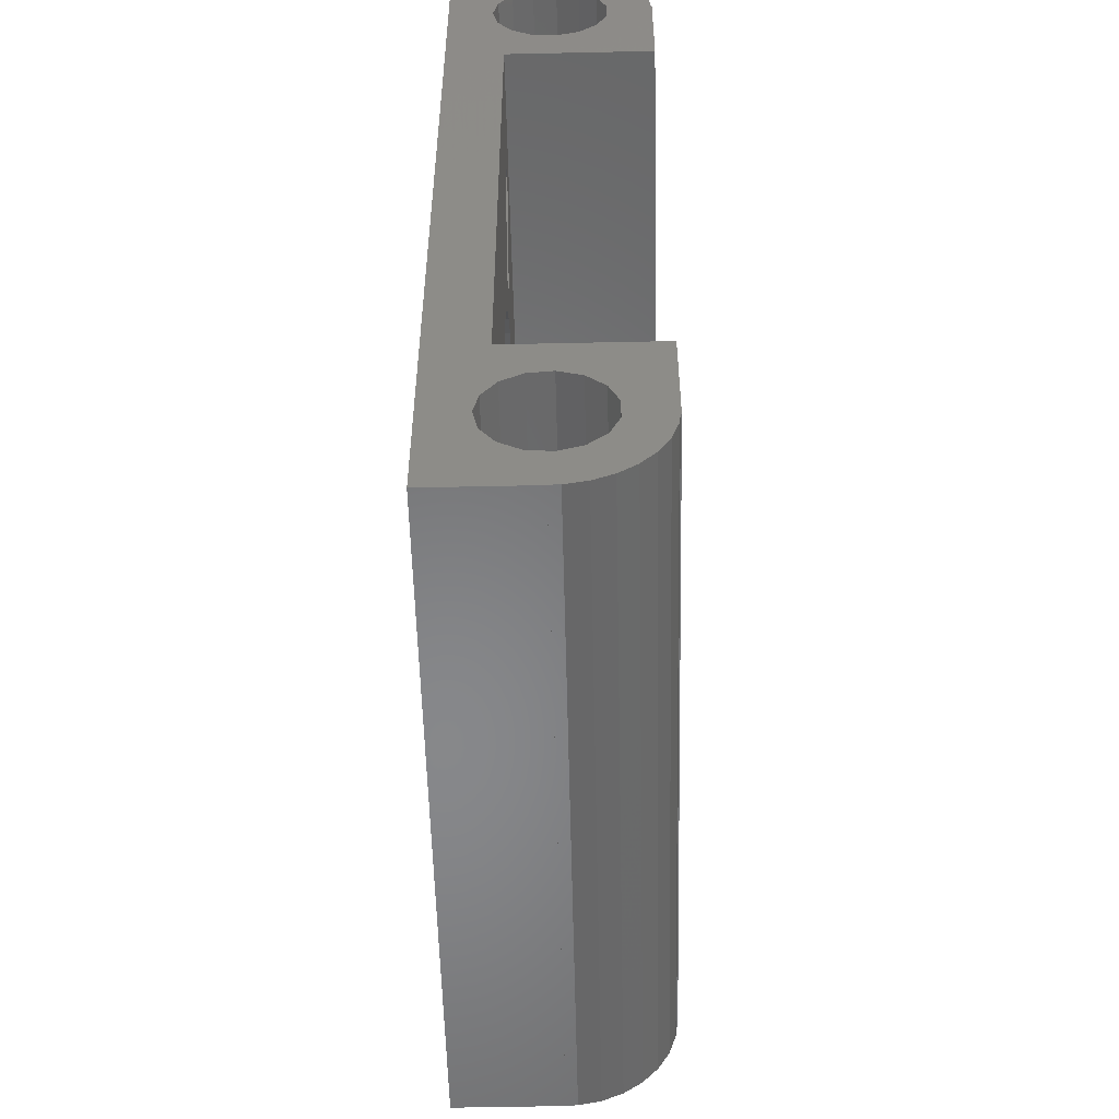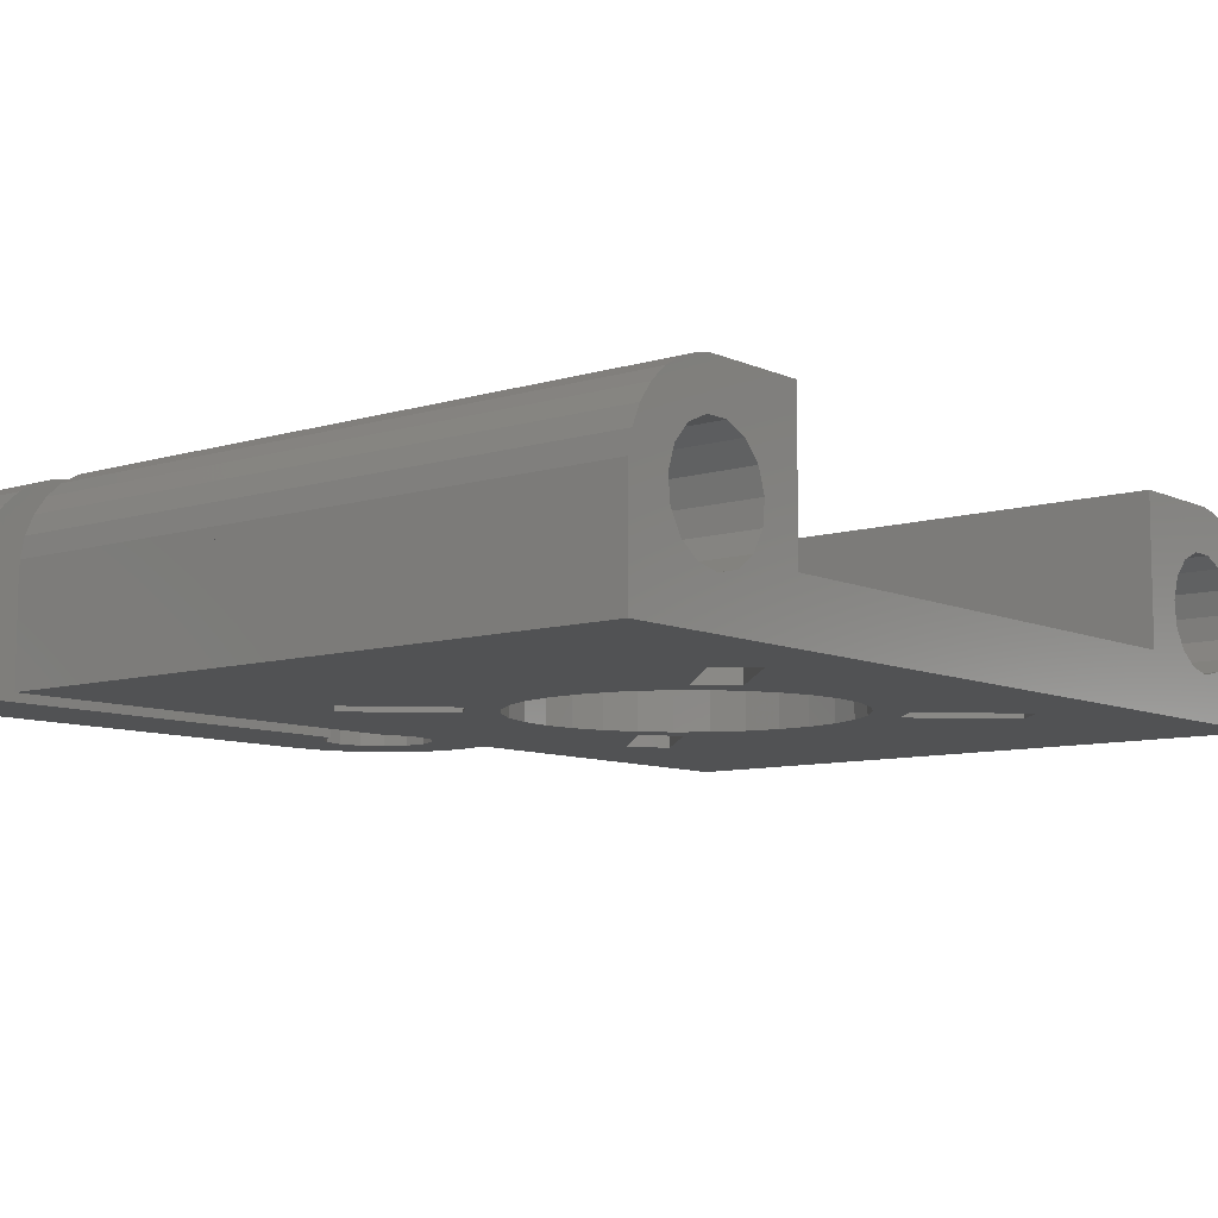
<metadata>
{"format":"stl","ext":"stl","renderer":"f3d","projection":"perspective","resolution":1024,"background":"white","views":[{"elev":-54.3,"azim":-88.7,"up":"+Y"},{"elev":-8.7,"azim":-140.5,"up":"+Z"}]}
</metadata>
<code>
# stl→obj: 371 verts, 770 faces
v -25 -29.25 8
v -25 -27.59 7.825
v -25 -30.91 7.825
v -25 -26 7.308
v -25 -24.55 6.472
v -25 -23.3 5.353
v -25 -22.32 4
v -25 -21.64 2.472
v -25 -21.5 1.806
v -25 -21.5 0
v -25 -24.77 0.4704
v -25 -24.82 0
v -25 -25.35 2.25
v -25 -26.61 3.641
v -25 -28.31 4.402
v -25 -30.19 4.402
v -25 -31.89 3.641
v -25 -33.15 2.25
v -25 -37.21 0
v -25 -33.73 0.4704
v -25 -33.68 0
v -25 -37.21 0.8362
v -25 -36.86 2.472
v -25 -36.18 4
v -25 -35.2 5.353
v -25 -33.95 6.472
v -25 -32.5 7.308
v -25 -30 7.921
v 26.75 -30.91 7.825
v 26.75 -30 7.921
v 26.75 -32.5 7.308
v 26.75 -33.95 6.472
v 26.75 -35.2 5.353
v 26.75 -36.18 4
v 26.75 -36.86 2.472
v 26.75 -37.21 0.8362
v 26.75 -37.21 -0.8362
v 26.75 -37.21 0
v -25 -37.25 0
v 26.75 -37.25 0
v -25 -37.25 -8
v -25 -33.53 -1.391
v -25 -32.59 -3.011
v -25 -21.5 -3.5
v -25 -31.08 -4.111
v -25 -25.91 -3.011
v -25 -27.42 -4.111
v -25 -29.25 -4.5
v -25 37.25 -8
v -25 21.5 -3.5
v -25 -24.97 -1.391
v -25 25.91 -3.011
v -25 21.5 0
v -25 24.97 -1.391
v -25 24.82 0
v -25 27.42 -4.111
v -25 31.08 -4.111
v -25 29.25 -4.5
v -25 32.59 -3.011
v -25 33.53 -1.391
v -25 33.68 0
v -25 37.21 0
v -25 37.25 0
v 26.75 -33.53 -1.391
v 26.75 -33.73 0.4704
v 26.75 -33.15 2.25
v 26.75 -31.89 3.641
v 26.75 -30.19 4.402
v 26.75 -28.31 4.402
v 26.75 -30 4.402
v 26.75 -26.61 3.641
v 26.75 -25.35 2.25
v 26.75 -24.77 0.4704
v 26.75 -24.97 -1.391
v 26.75 -24.82 1.149e-14
v -25 -21.5 8
v 20.9 -21.5 8
v 20.9 -21.5 -3.5
v -25 -30 8
v 26.75 -30 8
v 30.49 -8.987 8
v 26.75 -8.383 8
v 28.54 -8.881 8
v 32.41 -8.672 8
v 34.22 -7.952 8
v 35.83 -6.859 8
v 37.16 -5.447 8
v 38.17 -3.779 8
v -25 21.5 8
v 20.9 21.5 8
v 26.75 29.25 8
v 30.93 -4.095 8
v 39 29.25 8
v 32.62 3.284 8
v 39 0 8
v 31.25 3.943 8
v 33.78 1.822 8
v 34.2 0 8
v 33.78 -1.822 8
v 32.62 -3.284 8
v 38.79 -1.935 8
v 26.75 2.492 8
v 26.22 1.822 8
v -25 29.25 8
v 26.75 -29.25 8
v 25.8 0 8
v 31.25 29.25 8
v 34.5 29.25 8
v 29.07 -4.095 8
v 27.38 -3.284 8
v 26.22 -1.822 8
v 26.75 -32.59 -3.011
v 26.75 -35.2 -5.353
v 26.75 -36.86 -2.472
v 26.75 -36.18 -4
v 26.75 -33.95 -6.472
v 26.75 -31.08 -4.111
v 26.75 -32.5 -7.308
v 26.75 -27.42 -4.111
v 26.75 -29.25 -4.5
v 26.75 -27.59 -7.825
v 26.75 -25.91 -3.011
v 26.75 -26 -7.308
v 26.75 -30.91 -7.825
v 26.75 -29.25 -8
v 26.75 -24.55 -6.472
v 26.75 -23.3 -5.353
v 26.75 -22.32 -4
v 26.75 -21.64 -2.472
v 26.75 -21.29 1.149e-14
v 26.75 -21.29 -0.8362
v 26.75 -37.25 -8
v 26.75 -8.383 -8
v 37.16 -5.447 -8
v 38.79 -1.935 -8
v 38.17 -3.779 -8
v 16.09 18.56 -8
v 26.75 37.25 -8
v 12.2 9.723 -8
v 9.723 12.2 -8
v 31.25 29.25 -8
v 32.62 3.284 -8
v 31.25 3.943 -8
v 18.56 16.09 -8
v 26.75 2.492 -8
v 26.22 1.822 -8
v 25.8 0 -8
v 26.22 -1.822 -8
v -9.723 -12.2 -8
v -16.09 -18.56 -8
v 27.38 -3.284 -8
v 28.54 -8.881 -8
v 34.2 0 -8
v 33.78 1.822 -8
v 29.07 -4.095 -8
v 30.93 -4.095 -8
v 30.49 -8.987 -8
v 32.62 -3.284 -8
v 32.41 -8.672 -8
v 31.25 37.25 -8
v 34.5 29.25 -8
v 39 0 -8
v 39 37.25 -8
v 33.78 -1.822 -8
v 34.22 -7.952 -8
v 35.83 -6.859 -8
v -18.56 -16.09 -8
v -12.2 9.723 -8
v -11.88 5.288 -8
v -12.72 2.703 -8
v -18.56 16.09 -8
v -16.09 18.56 -8
v -12.2 -9.723 -8
v -13 0 -8
v -10.52 -7.641 -8
v -11.88 -5.288 -8
v 8.699 -9.661 -8
v 9.723 -12.2 -8
v 6.5 -11.26 -8
v -9.723 12.2 -8
v 16.09 -18.56 -8
v -12.72 -2.703 -8
v -8.699 9.661 -8
v -10.52 7.641 -8
v 4.017 -12.36 -8
v -8.699 -9.661 -8
v -6.5 -11.26 -8
v -4.017 -12.36 -8
v -1.359 -12.93 -8
v 1.359 -12.93 -8
v -6.5 11.26 -8
v 12.2 -9.723 -8
v 10.52 -7.641 -8
v -4.017 12.36 -8
v 11.88 -5.288 -8
v 12.72 -2.703 -8
v -1.359 12.93 -8
v 13 0 -8
v 1.359 12.93 -8
v 12.72 2.703 -8
v 11.88 5.288 -8
v 4.017 12.36 -8
v 10.52 7.641 -8
v 6.5 11.26 -8
v 8.699 9.661 -8
v 18.56 -16.09 -8
v 26.75 37.25 0
v 26.75 37.21 0
v -25 30.91 7.825
v -25 27.59 7.825
v -25 32.5 7.308
v -25 33.95 6.472
v -25 35.2 5.353
v -25 36.18 4
v -25 36.86 2.472
v -25 37.21 0.8362
v -25 33.73 0.4704
v -25 33.15 2.25
v -25 31.89 3.641
v -25 30.19 4.402
v -25 28.31 4.402
v -25 26.61 3.641
v -25 25.35 2.25
v -25 24.77 0.4704
v -25 21.5 1.806
v -25 21.64 2.472
v -25 22.32 4
v -25 23.3 5.353
v -25 24.55 6.472
v -25 26 7.308
v 26.75 37.21 0.8362
v 26.75 33.53 -1.391
v 26.75 33.73 0.4704
v 26.75 32.59 -3.011
v 26.75 31.08 -4.111
v 26.75 29.25 -4.5
v 26.75 27.42 -4.111
v 26.75 25.91 -3.011
v 26.75 24.97 -1.391
v 26.75 24.77 0.4704
v 20.9 21.5 -3.5
v -16.09 18.56 -3.5
v 11.88 -5.288 -3.5
v 10.52 -7.641 -3.5
v 12.2 -9.723 -3.5
v -18.56 -16.09 -3.5
v -12.2 -9.723 -3.5
v -9.723 -12.2 -3.5
v -4.017 12.36 -3.5
v -1.359 12.93 -3.5
v -16.09 -18.56 -3.5
v -18.56 16.09 -3.5
v -9.723 12.2 -3.5
v -10.52 7.641 -3.5
v -12.2 9.723 -3.5
v 13 0 -3.5
v 12.72 -2.703 -3.5
v 18.56 -16.09 -3.5
v -13 0 -3.5
v -4.017 -12.36 -3.5
v -6.5 -11.26 -3.5
v -12.72 2.703 -3.5
v -11.88 5.288 -3.5
v -6.5 11.26 -3.5
v 12.72 2.703 -3.5
v 1.359 12.93 -3.5
v 4.017 12.36 -3.5
v 16.09 18.56 -3.5
v 9.723 12.2 -3.5
v 6.5 11.26 -3.5
v 11.88 5.288 -3.5
v -8.699 9.661 -3.5
v -8.699 -9.661 -3.5
v 1.359 -12.93 -3.5
v 4.017 -12.36 -3.5
v 9.723 -12.2 -3.5
v 8.699 -9.661 -3.5
v -1.359 -12.93 -3.5
v 12.2 9.723 -3.5
v 8.699 9.661 -3.5
v -10.52 -7.641 -3.5
v -11.88 -5.288 -3.5
v -12.72 -2.703 -3.5
v 18.56 16.09 -3.5
v 16.09 -18.56 -3.5
v 6.5 -11.26 -3.5
v 10.52 7.641 -3.5
v 30 29.25 8
v 26.75 35.2 5.353
v 26.75 36.18 4
v 26.75 33.95 6.472
v 26.75 32.5 7.308
v 26.75 30.91 7.825
v 26.75 30 7.921
v 26.75 30 8
v 26.75 25.35 2.25
v 26.75 31.89 3.641
v 26.75 33.15 2.25
v 26.75 36.86 2.472
v 26.75 30.19 4.402
v 26.75 28.31 4.402
v 26.75 26.61 3.641
v 31.25 30.91 7.825
v 31.25 32.5 7.308
v 31.25 33.95 6.472
v 31.25 35.2 5.353
v 31.25 36.18 4
v 31.25 31.89 3.641
v 31.25 36.86 2.472
v 31.25 33.15 2.25
v 31.25 37.21 0.8362
v 31.25 25.35 2.25
v 31.25 26.61 3.641
v 31.25 37.21 0
v 31.25 37.25 0
v 31.25 27.42 -4.111
v 31.25 33.73 0.4704
v 31.25 33.53 -1.391
v 31.25 24.77 0.4704
v 31.25 24.97 -1.391
v 31.25 31.08 -4.111
v 31.25 29.25 -4.5
v 31.25 25.91 -3.011
v 31.25 32.59 -3.011
v 31.25 30.19 4.402
v 31.25 28.31 4.402
v 39 30.91 7.825
v 39 30.19 4.402
v 39 29.25 4.402
v 39 31.89 3.641
v 39 33.15 2.25
v 39 36.18 -4
v 39 33.73 0.4704
v 39 33.95 -6.472
v 39 33.53 -1.391
v 39 30.91 -7.825
v 39 32.59 -3.011
v 39 27.59 -7.825
v 39 31.08 -4.111
v 39 24.55 -6.472
v 39 29.25 -4.5
v 39 22.32 -4
v 39 27.42 -4.111
v 39 21.29 9.992e-16
v 39 25.91 -3.011
v 39 24.97 -1.391
v 39 24.82 9.992e-16
v 39 21.29 -0.8362
v 39 21.64 -2.472
v 39 23.3 -5.353
v 39 26 -7.308
v 39 29.25 -8
v 39 32.5 -7.308
v 39 35.2 -5.353
v 39 36.86 -2.472
v 39 37.21 -0.8362
v 39 37.21 0.8362
v 39 36.86 2.472
v 39 36.18 4
v 39 35.2 5.353
v 39 33.95 6.472
v 39 32.5 7.308
v 39 37.25 0
v 39 37.21 0
v 39 24.77 0.4704
v 39 25.35 2.25
v 39 26.61 3.641
v 39 28.31 4.402
v 30 29.25 -8
v -25 30 7.921
v -25 30 8
f 1 2 3
f 3 2 4
f 3 4 5
f 3 5 6
f 3 6 7
f 3 7 8
f 3 8 9
f 3 9 10
f 11 10 12
f 13 10 11
f 14 10 13
f 3 10 14
f 3 15 16
f 16 17 3
f 17 18 3
f 18 19 3
f 20 21 19
f 20 19 18
f 3 19 22
f 3 22 23
f 3 23 24
f 3 24 25
f 3 25 26
f 3 26 27
f 15 3 14
f 28 1 3
f 29 30 3
f 30 28 3
f 29 3 27
f 31 29 27
f 31 27 26
f 32 31 26
f 32 26 25
f 33 32 25
f 33 25 24
f 34 33 24
f 34 24 23
f 35 34 23
f 35 23 22
f 36 35 22
f 36 22 19
f 37 36 38
f 38 36 19
f 19 39 40
f 38 19 40
f 41 39 42
f 41 42 43
f 44 12 10
f 41 43 45
f 46 44 47
f 41 45 48
f 41 48 49
f 44 49 47
f 50 49 44
f 47 49 48
f 44 46 51
f 52 53 54
f 52 50 53
f 54 53 55
f 56 50 52
f 57 49 58
f 49 50 56
f 49 56 58
f 59 49 57
f 49 59 60
f 60 61 49
f 49 61 62
f 49 62 63
f 42 39 19
f 42 19 21
f 44 51 12
f 64 42 65
f 65 42 21
f 65 21 20
f 65 20 66
f 66 20 18
f 66 18 67
f 67 18 17
f 67 17 68
f 68 17 16
f 69 70 15
f 15 70 68
f 15 68 16
f 71 69 14
f 14 69 15
f 13 72 71
f 14 13 71
f 11 73 72
f 13 11 72
f 12 51 74
f 73 12 75
f 75 12 74
f 11 12 73
f 76 77 9
f 9 77 78
f 10 78 44
f 9 78 10
f 1 76 2
f 8 76 9
f 7 76 8
f 6 76 7
f 5 76 6
f 4 76 5
f 2 76 4
f 1 79 80
f 81 82 83
f 84 82 81
f 85 82 84
f 86 82 85
f 87 82 86
f 88 82 87
f 77 76 1
f 89 90 91
f 92 82 88
f 93 94 95
f 93 96 94
f 97 98 95
f 98 99 95
f 95 100 101
f 100 92 101
f 102 91 90
f 99 100 95
f 94 97 95
f 90 103 102
f 104 89 91
f 1 105 77
f 92 88 101
f 90 106 103
f 82 105 80
f 82 77 105
f 105 1 80
f 107 93 108
f 107 96 93
f 109 82 92
f 110 82 109
f 111 82 110
f 106 82 111
f 90 82 106
f 90 77 82
f 1 28 79
f 79 28 30
f 80 79 30
f 70 80 30
f 70 30 29
f 32 70 31
f 31 70 29
f 112 64 113
f 33 70 32
f 68 70 33
f 67 34 35
f 66 67 36
f 67 68 34
f 65 37 114
f 64 65 115
f 65 66 37
f 112 113 116
f 117 112 118
f 119 120 121
f 122 119 123
f 120 124 125
f 74 126 127
f 75 74 128
f 74 122 126
f 129 75 128
f 128 74 127
f 126 122 123
f 123 119 121
f 121 120 125
f 124 117 118
f 118 112 116
f 113 64 115
f 115 65 114
f 37 66 36
f 36 67 35
f 34 68 33
f 130 129 131
f 130 75 129
f 120 117 124
f 125 132 133
f 128 127 133
f 125 124 132
f 80 70 82
f 70 69 82
f 69 71 82
f 130 131 133
f 82 130 133
f 82 72 130
f 131 129 133
f 124 118 132
f 129 128 133
f 127 126 133
f 126 123 133
f 118 116 132
f 123 121 133
f 121 125 133
f 113 132 116
f 115 132 113
f 114 132 115
f 37 132 114
f 40 132 37
f 71 72 82
f 73 130 72
f 75 130 73
f 37 38 40
f 39 41 132
f 40 39 132
f 134 135 136
f 137 49 138
f 139 49 140
f 141 142 143
f 144 145 146
f 132 147 148
f 149 132 150
f 133 151 152
f 141 153 154
f 152 155 156
f 157 158 159
f 141 154 142
f 160 161 141
f 153 141 161
f 134 162 135
f 161 160 163
f 161 163 153
f 153 163 162
f 159 164 153
f 159 153 165
f 153 162 134
f 153 134 166
f 153 166 165
f 158 164 159
f 152 156 157
f 156 158 157
f 151 155 152
f 41 49 167
f 41 167 150
f 41 150 132
f 168 169 170
f 171 49 172
f 167 49 173
f 168 170 174
f 173 49 171
f 175 149 176
f 177 178 179
f 172 49 180
f 181 132 178
f 173 171 182
f 173 182 149
f 180 183 168
f 169 168 184
f 179 132 185
f 149 186 132
f 186 187 132
f 187 188 132
f 188 189 132
f 189 190 132
f 190 185 132
f 178 132 179
f 180 49 191
f 192 177 147
f 183 180 191
f 177 193 147
f 191 49 194
f 193 195 147
f 195 196 147
f 194 49 197
f 196 198 147
f 197 49 199
f 198 200 147
f 200 201 147
f 199 49 202
f 201 203 147
f 204 49 205
f 203 205 147
f 202 49 204
f 182 171 174
f 176 149 182
f 184 168 183
f 178 177 192
f 186 149 175
f 206 192 147
f 206 132 181
f 140 49 137
f 132 206 147
f 144 146 147
f 205 49 139
f 205 139 147
f 144 147 139
f 145 144 138
f 144 137 138
f 133 132 148
f 151 133 148
f 168 174 171
f 49 63 138
f 138 63 207
f 63 62 208
f 207 63 208
f 104 209 210
f 210 209 211
f 210 211 212
f 210 212 213
f 210 213 214
f 210 214 215
f 210 215 216
f 210 216 62
f 217 62 61
f 218 62 217
f 219 62 218
f 210 62 219
f 210 220 221
f 221 222 210
f 222 223 210
f 223 53 210
f 224 55 53
f 224 53 223
f 210 53 225
f 210 225 226
f 210 226 227
f 210 227 228
f 210 228 229
f 210 229 230
f 220 210 219
f 216 231 62
f 62 231 208
f 61 60 232
f 217 61 233
f 233 61 232
f 234 232 60
f 59 234 60
f 235 234 59
f 57 235 59
f 236 235 57
f 58 236 57
f 237 236 58
f 56 237 58
f 238 237 56
f 52 238 56
f 238 52 239
f 239 52 54
f 239 54 240
f 240 54 55
f 240 55 224
f 53 50 241
f 225 53 90
f 90 53 241
f 89 225 90
f 242 241 50
f 243 244 245
f 44 246 50
f 246 247 50
f 248 78 247
f 249 250 241
f 44 251 246
f 44 78 251
f 252 242 50
f 253 241 242
f 254 255 50
f 249 241 253
f 256 257 258
f 255 252 50
f 247 259 50
f 260 261 247
f 259 262 50
f 262 263 50
f 263 254 50
f 264 249 253
f 265 256 78
f 266 241 250
f 245 257 243
f 267 241 266
f 268 241 267
f 269 268 270
f 256 258 78
f 78 271 265
f 245 258 257
f 272 264 253
f 261 273 247
f 274 78 275
f 276 244 277
f 278 78 274
f 260 78 278
f 247 78 260
f 276 245 244
f 279 269 280
f 247 273 281
f 247 281 282
f 247 283 259
f 247 282 283
f 268 284 241
f 285 276 286
f 275 78 285
f 258 285 78
f 286 275 285
f 280 269 270
f 270 268 267
f 284 279 271
f 78 284 271
f 78 241 284
f 271 279 287
f 248 251 78
f 253 255 272
f 254 272 255
f 279 280 287
f 277 286 276
f 122 74 51
f 46 122 51
f 119 122 46
f 47 119 46
f 120 119 47
f 48 120 47
f 117 120 48
f 45 117 48
f 112 117 45
f 43 112 45
f 112 43 64
f 64 43 42
f 90 241 77
f 77 241 78
f 225 89 226
f 210 89 104
f 230 89 210
f 229 89 230
f 228 89 229
f 227 89 228
f 226 89 227
f 288 104 91
f 236 145 138
f 233 232 208
f 207 208 138
f 289 102 290
f 291 102 289
f 292 102 291
f 293 102 292
f 294 102 293
f 91 102 294
f 295 91 294
f 240 102 239
f 235 236 138
f 296 102 240
f 297 298 299
f 300 297 290
f 298 208 231
f 300 102 301
f 290 102 300
f 290 297 299
f 299 298 231
f 208 232 138
f 232 234 138
f 234 235 138
f 237 145 236
f 102 145 237
f 296 302 102
f 102 237 238
f 302 301 102
f 238 239 102
f 298 233 208
f 145 102 103
f 146 145 103
f 146 103 106
f 147 146 106
f 106 111 148
f 147 106 148
f 111 110 151
f 148 111 151
f 109 155 110
f 110 155 151
f 92 156 109
f 109 156 155
f 100 158 92
f 92 158 156
f 99 164 100
f 100 164 158
f 98 153 99
f 99 153 164
f 98 97 153
f 153 97 154
f 97 94 154
f 154 94 142
f 142 94 96
f 143 142 96
f 96 107 303
f 96 303 304
f 96 304 305
f 96 305 306
f 96 306 307
f 308 307 309
f 310 309 311
f 312 96 313
f 314 315 160
f 316 160 141
f 96 141 143
f 317 314 318
f 319 320 96
f 321 160 322
f 96 323 141
f 322 160 316
f 323 316 141
f 314 160 321
f 314 321 324
f 314 324 318
f 310 314 317
f 310 311 314
f 308 309 310
f 325 307 308
f 313 96 326
f 96 307 325
f 96 325 326
f 312 319 96
f 323 96 320
f 303 107 108
f 327 303 93
f 93 303 108
f 328 327 329
f 330 327 328
f 331 327 330
f 332 327 331
f 332 331 333
f 334 333 335
f 336 335 337
f 338 337 339
f 340 339 341
f 342 341 343
f 344 343 345
f 344 345 346
f 344 346 347
f 348 343 344
f 349 343 348
f 342 343 349
f 350 341 342
f 340 341 350
f 351 339 340
f 338 339 351
f 352 337 338
f 336 337 352
f 353 335 336
f 334 335 353
f 354 333 334
f 332 333 354
f 355 327 332
f 356 327 355
f 357 327 356
f 358 327 357
f 359 327 358
f 360 327 359
f 361 327 360
f 362 327 361
f 93 329 327
f 352 162 163
f 352 338 162
f 363 364 163
f 364 356 163
f 356 355 163
f 355 332 163
f 332 354 163
f 354 334 163
f 353 336 163
f 336 352 163
f 338 351 162
f 340 350 95
f 340 162 351
f 95 162 340
f 95 350 342
f 365 366 95
f 95 342 349
f 344 347 95
f 365 95 347
f 366 367 95
f 368 95 367
f 329 95 368
f 93 95 329
f 348 344 95
f 334 353 163
f 349 348 95
f 101 135 162
f 95 101 162
f 88 136 135
f 101 88 135
f 87 134 136
f 88 87 136
f 86 166 134
f 87 86 134
f 85 165 166
f 86 85 166
f 84 159 165
f 85 84 165
f 81 157 159
f 84 81 159
f 83 152 157
f 81 83 157
f 82 133 152
f 83 82 152
f 160 315 163
f 163 315 363
f 369 141 161
f 141 369 161
f 251 150 246
f 246 150 167
f 173 247 246
f 167 173 246
f 149 248 247
f 173 149 247
f 248 149 251
f 251 149 150
f 172 242 252
f 171 172 252
f 253 242 180
f 180 242 172
f 253 180 255
f 255 180 168
f 252 255 168
f 171 252 168
f 259 283 182
f 174 259 182
f 170 262 259
f 174 170 259
f 169 263 262
f 170 169 262
f 184 254 263
f 169 184 263
f 183 272 254
f 184 183 254
f 191 264 272
f 183 191 272
f 194 249 264
f 191 194 264
f 197 250 249
f 194 197 249
f 199 266 250
f 197 199 250
f 202 267 266
f 199 202 266
f 204 270 267
f 202 204 267
f 205 280 270
f 204 205 270
f 287 280 203
f 203 280 205
f 271 287 201
f 201 287 203
f 265 271 200
f 200 271 201
f 256 265 198
f 198 265 200
f 256 198 257
f 257 198 196
f 257 196 243
f 243 196 195
f 243 195 244
f 244 195 193
f 244 193 277
f 277 193 177
f 277 177 286
f 286 177 179
f 286 179 275
f 275 179 185
f 275 185 274
f 274 185 190
f 274 190 278
f 278 190 189
f 278 189 260
f 260 189 188
f 260 188 261
f 261 188 187
f 261 187 273
f 273 187 186
f 281 273 186
f 175 281 186
f 282 281 175
f 176 282 175
f 283 282 176
f 182 283 176
f 192 245 276
f 178 192 276
f 258 245 206
f 206 245 192
f 258 206 285
f 285 206 181
f 276 285 181
f 178 276 181
f 279 139 269
f 269 139 140
f 137 268 269
f 140 137 269
f 144 284 268
f 137 144 268
f 284 144 279
f 279 144 139
f 240 224 296
f 296 224 223
f 296 223 302
f 302 223 222
f 302 222 301
f 301 222 221
f 300 301 220
f 220 301 221
f 297 300 219
f 219 300 220
f 218 298 297
f 219 218 297
f 217 233 298
f 218 217 298
f 215 299 216
f 216 299 231
f 214 290 215
f 215 290 299
f 213 289 214
f 214 289 290
f 213 212 291
f 289 213 291
f 212 211 292
f 291 212 292
f 211 209 293
f 292 211 293
f 91 104 288
f 370 209 104
f 293 209 294
f 370 294 209
f 371 104 91
f 295 371 91
f 370 371 294
f 294 371 295
f 315 314 364
f 363 315 364
f 314 311 364
f 364 311 357
f 364 357 356
f 309 358 311
f 311 358 357
f 307 359 309
f 309 359 358
f 306 360 307
f 307 360 359
f 306 305 361
f 360 306 361
f 305 304 362
f 361 305 362
f 304 303 327
f 362 304 327
f 347 346 320
f 347 320 365
f 320 319 365
f 345 323 346
f 346 323 320
f 366 365 312
f 312 365 319
f 367 366 313
f 313 366 312
f 368 367 326
f 326 367 313
f 328 329 325
f 325 329 368
f 325 368 326
f 330 328 308
f 308 328 325
f 310 331 330
f 308 310 330
f 317 333 331
f 310 317 331
f 335 333 317
f 318 335 317
f 337 335 318
f 324 337 318
f 339 337 324
f 321 339 324
f 341 339 321
f 322 341 321
f 343 341 322
f 316 343 322
f 345 343 316
f 323 345 316
f 370 104 371

</code>
